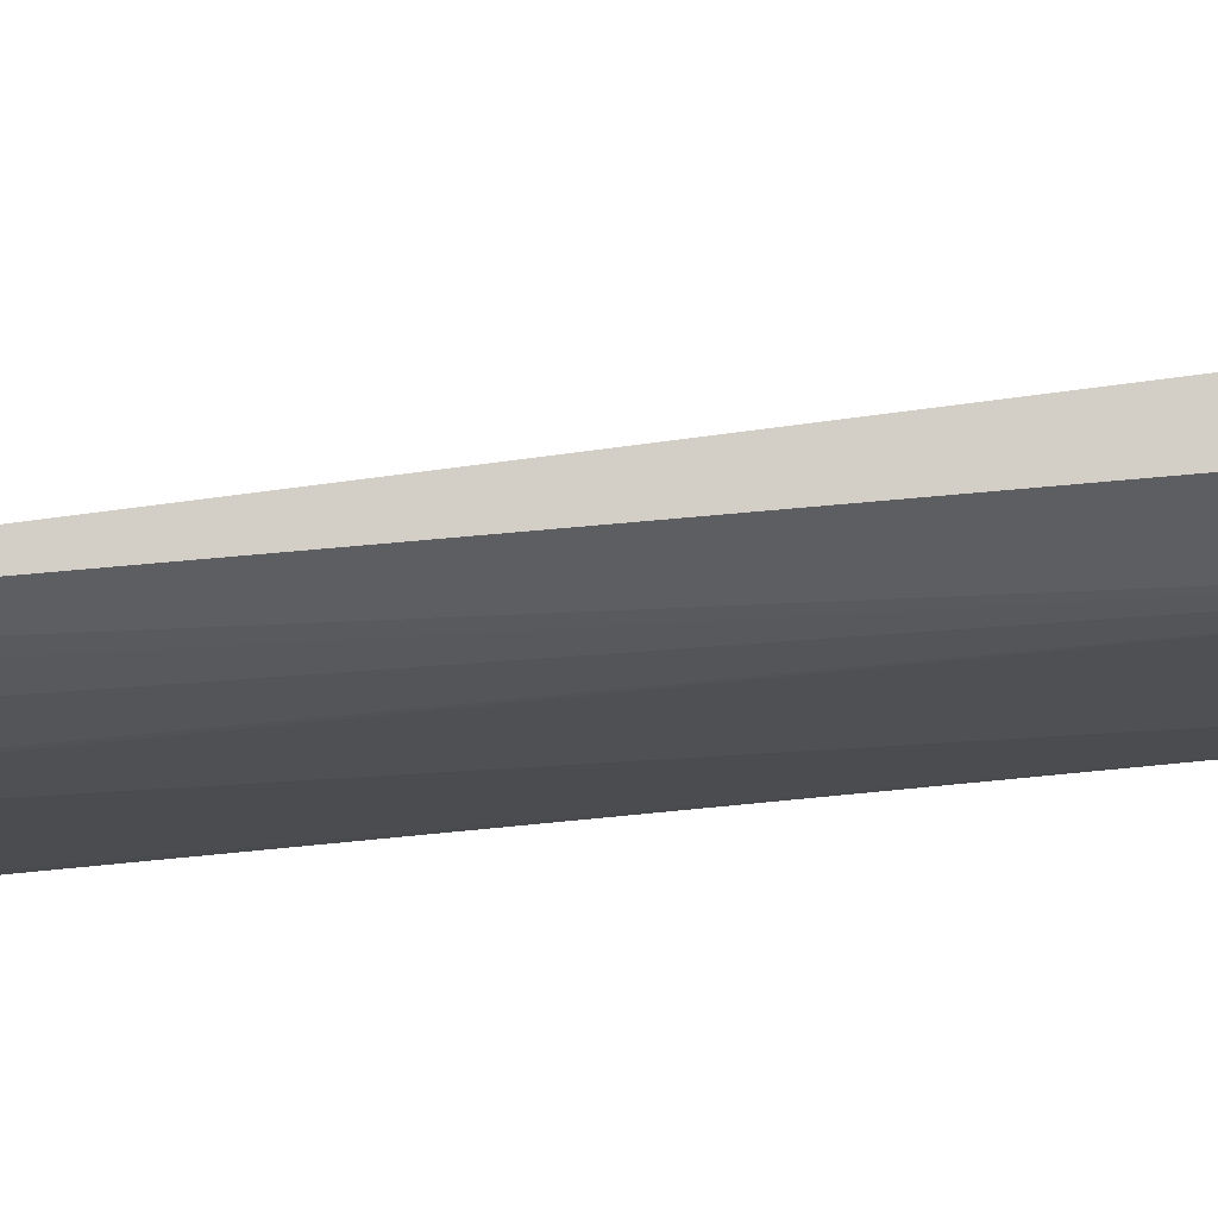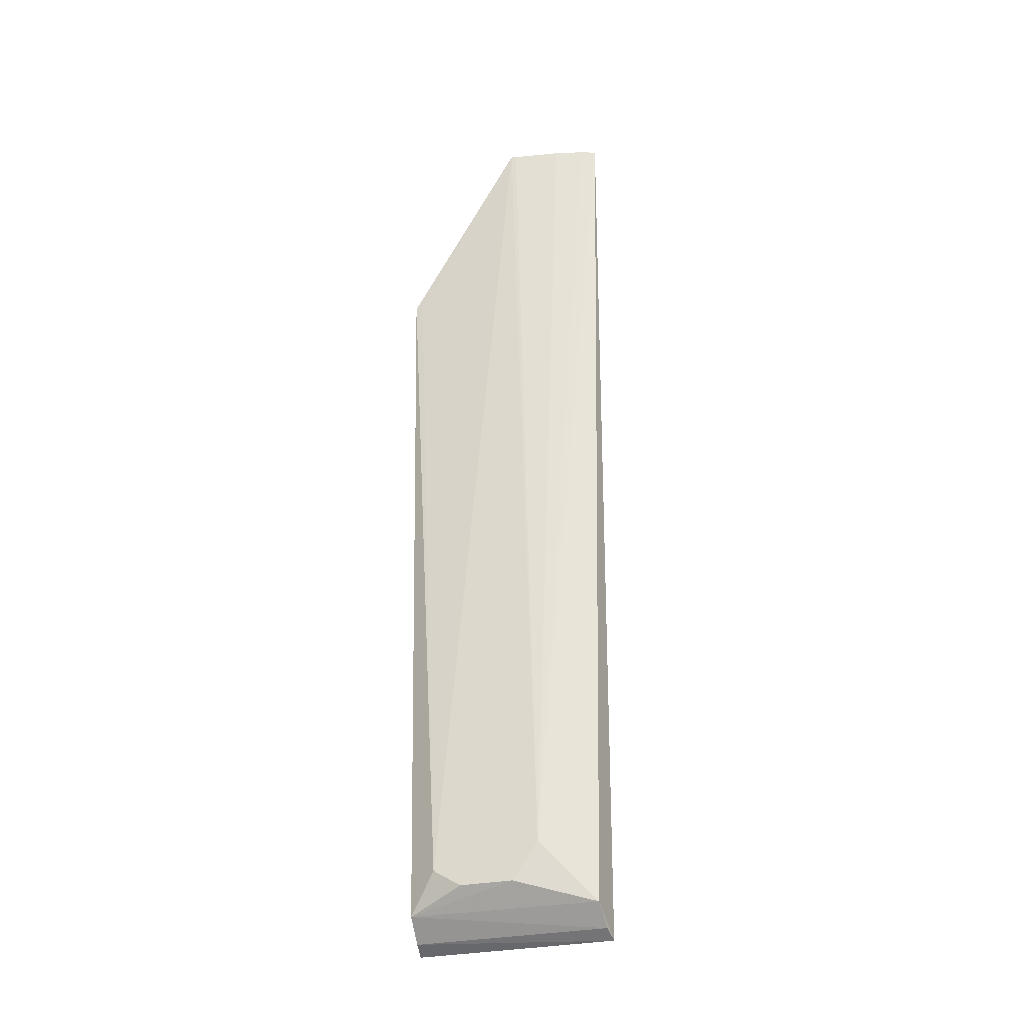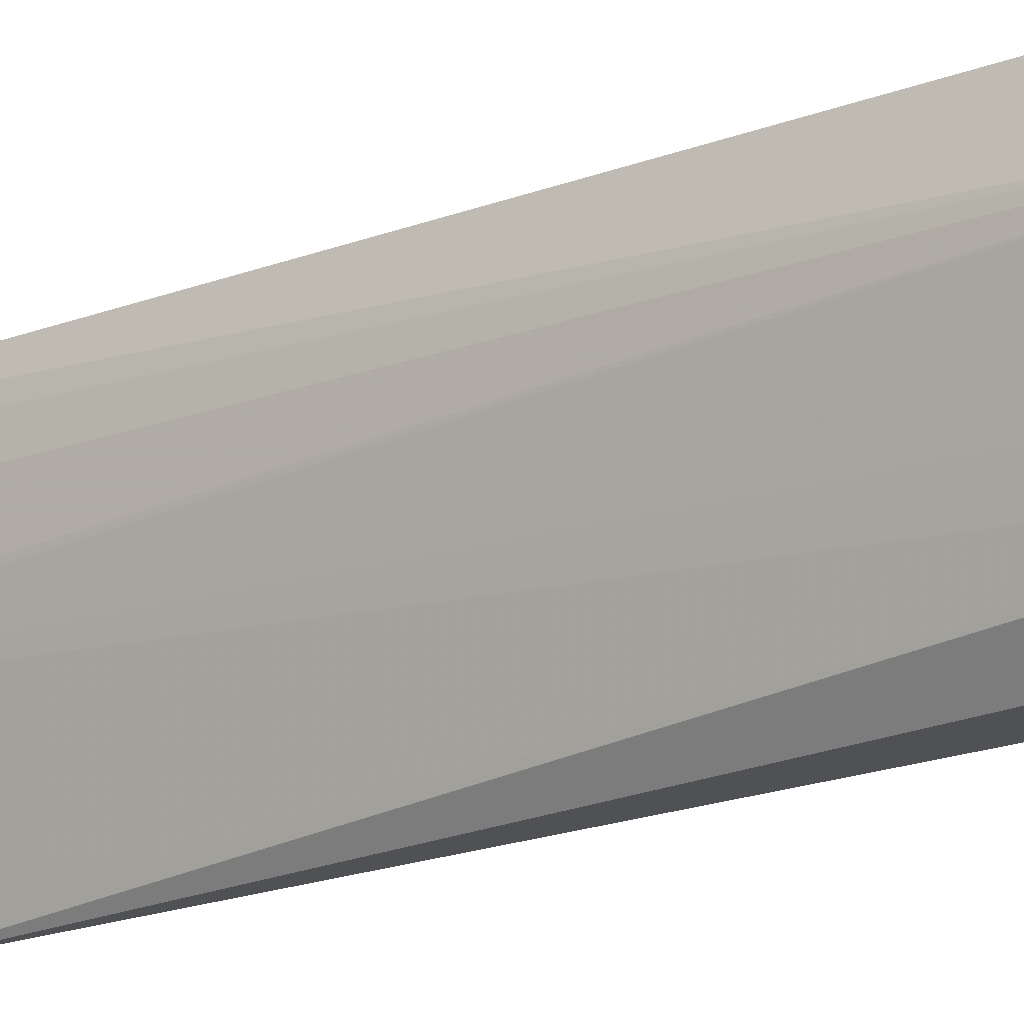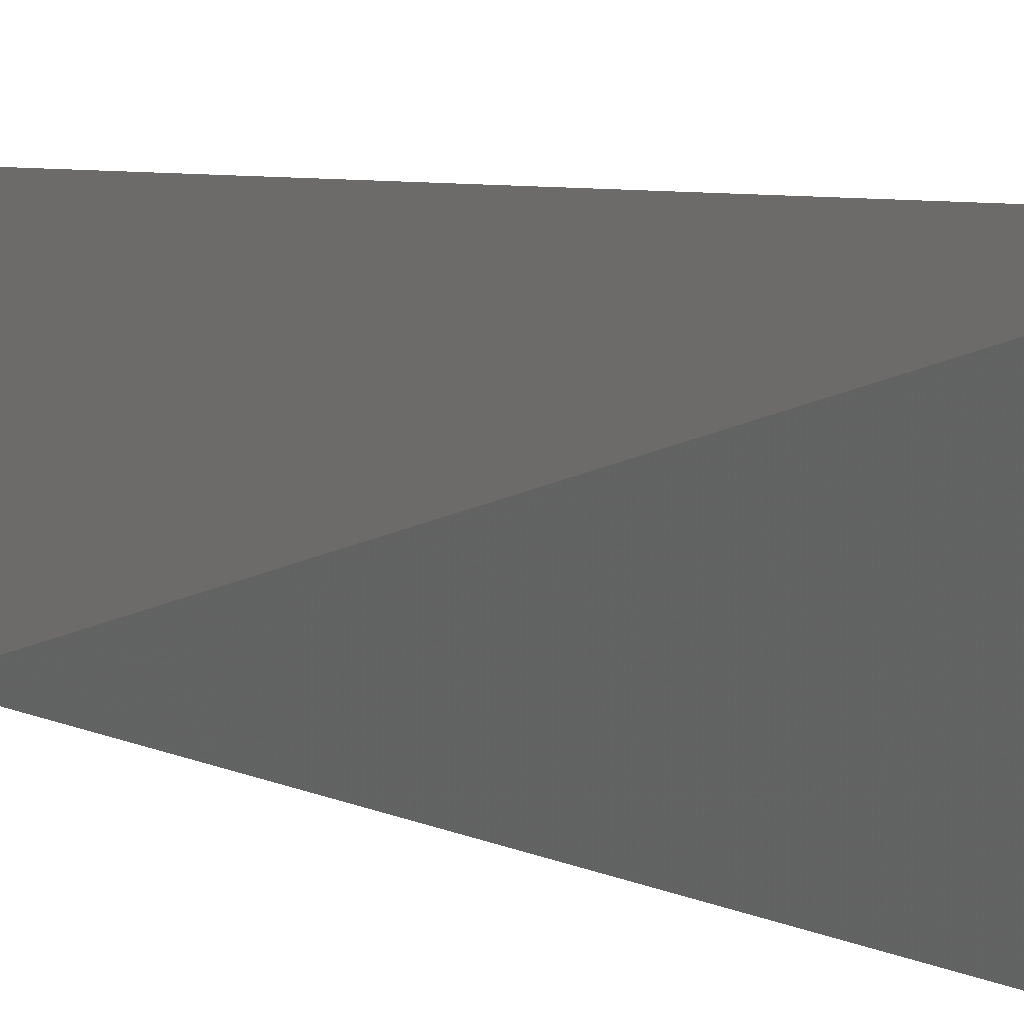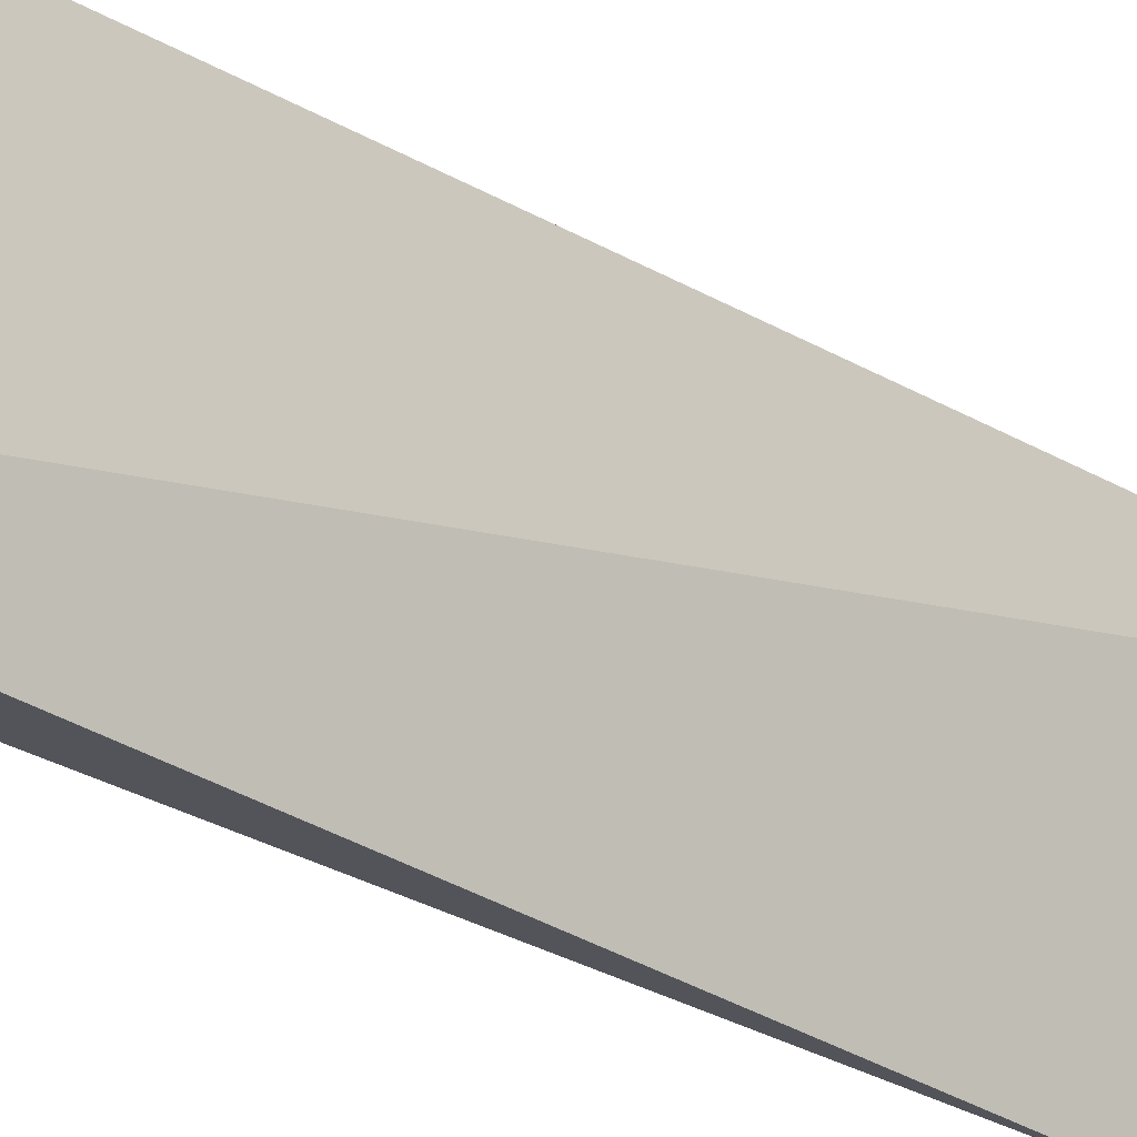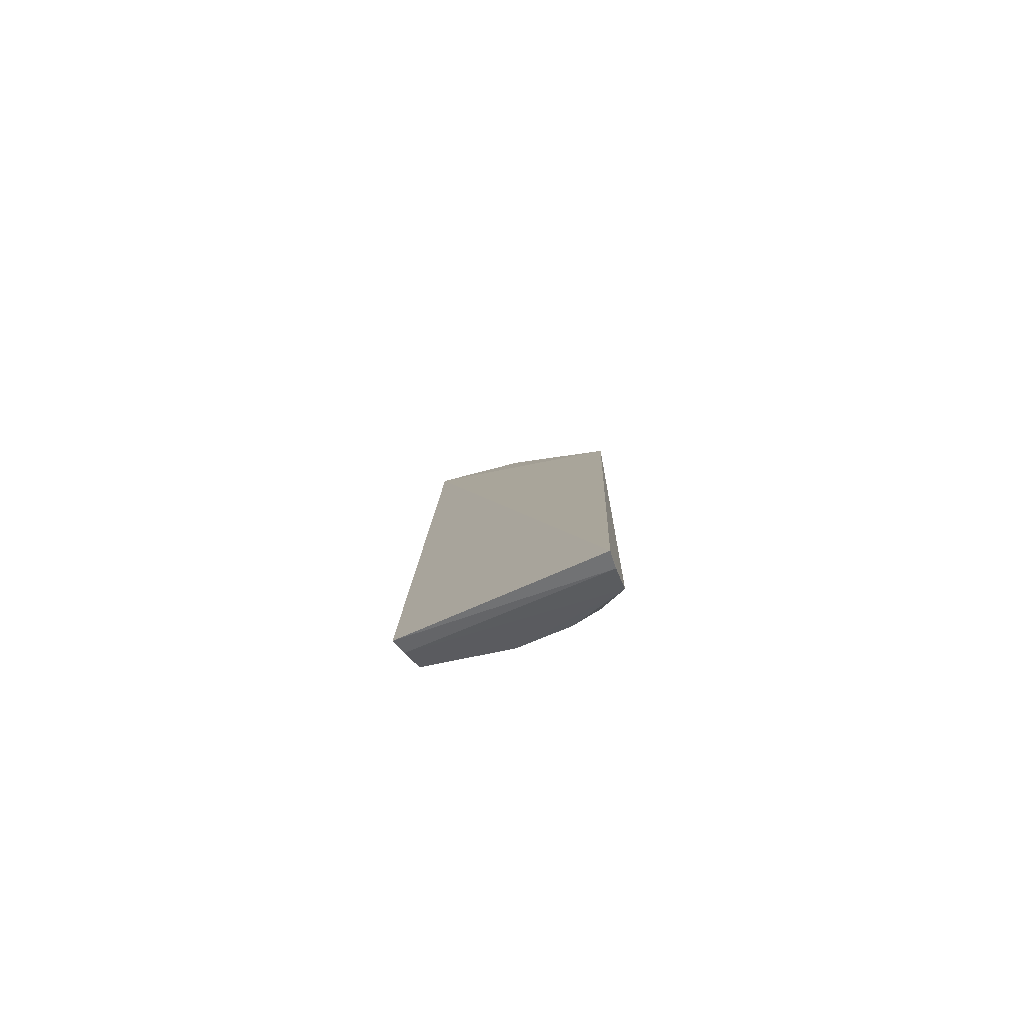
<metadata>
{"format":"obj","ext":"obj","renderer":"f3d","projection":"perspective","resolution":1024,"background":"white","views":[{"elev":71.7,"azim":85.3,"up":"+Y"},{"elev":-29.4,"azim":105.0,"up":"+Z"},{"elev":-16.2,"azim":134.2,"up":"+Y"},{"elev":5.2,"azim":-24.4,"up":"+Y"},{"elev":-26.4,"azim":-131.5,"up":"+Y"},{"elev":-77.6,"azim":-66.2,"up":"+Z"}]}
</metadata>
<code>
v 0.02859 0.007988 0.05742
v 0.02958 0.001964 0.0575
v 0.02908 0.003422 0.005723
v 0.02542 0.007058 0.0005368
v 0.02549 -0.004743 0.0003297
v 0.02768 0.0067 0.002241
v 0.0292 0.005226 0.05748
v 0.0292 -0.005109 0.04543
v 0.02657 -0.004631 0.0008113
v 0.02882 0.007074 0.05749
v 0.02956 0.002275 0.05746
v 0.02918 -0.002894 0.004374
v 0.02636 0.006858 0.001031
v 0.02806 -0.004572 0.002057
v 0.02924 -0.004646 0.0455
v 0.02909 0.001891 0.003448
v 0.02914 -0.001254 0.003391
f 5 1 4
f 6 1 3
f 6 4 1
f 8 2 1
f 8 1 5
f 9 5 4
f 10 1 2
f 10 2 7
f 10 7 3
f 10 3 1
f 11 7 2
f 11 2 3
f 11 3 7
f 13 9 4
f 13 4 6
f 14 8 5
f 14 5 9
f 14 12 8
f 14 13 6
f 14 9 13
f 15 12 2
f 15 2 8
f 15 8 12
f 16 6 3
f 16 3 2
f 16 14 6
f 17 12 14
f 17 14 16
f 17 16 2
f 17 2 12

</code>
